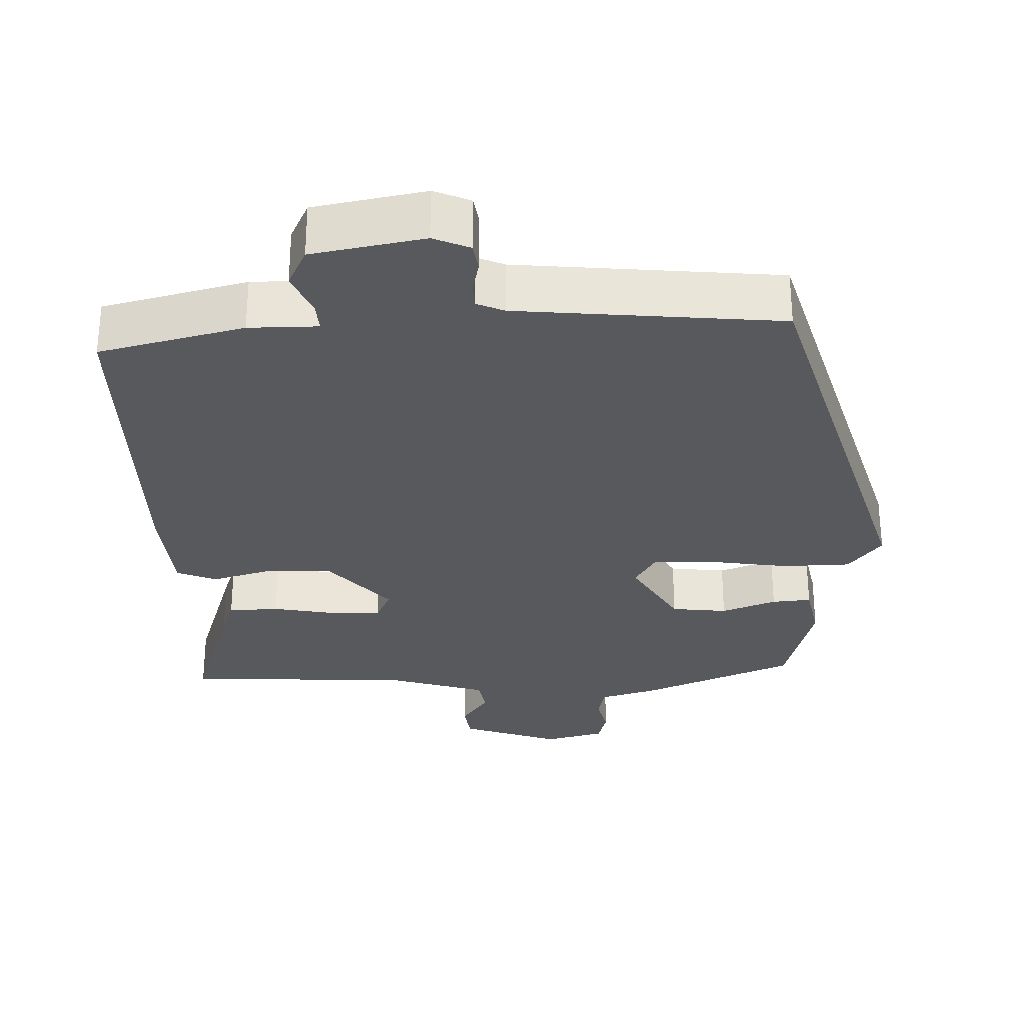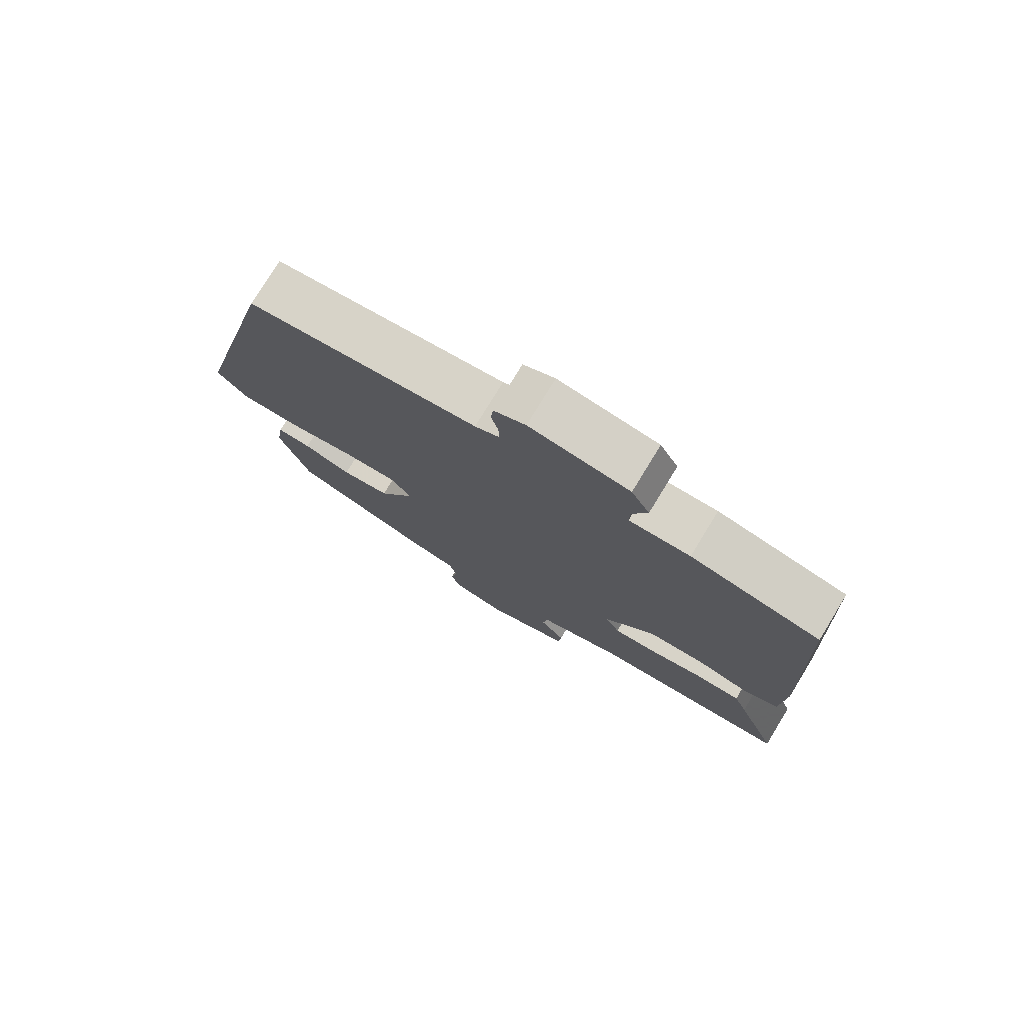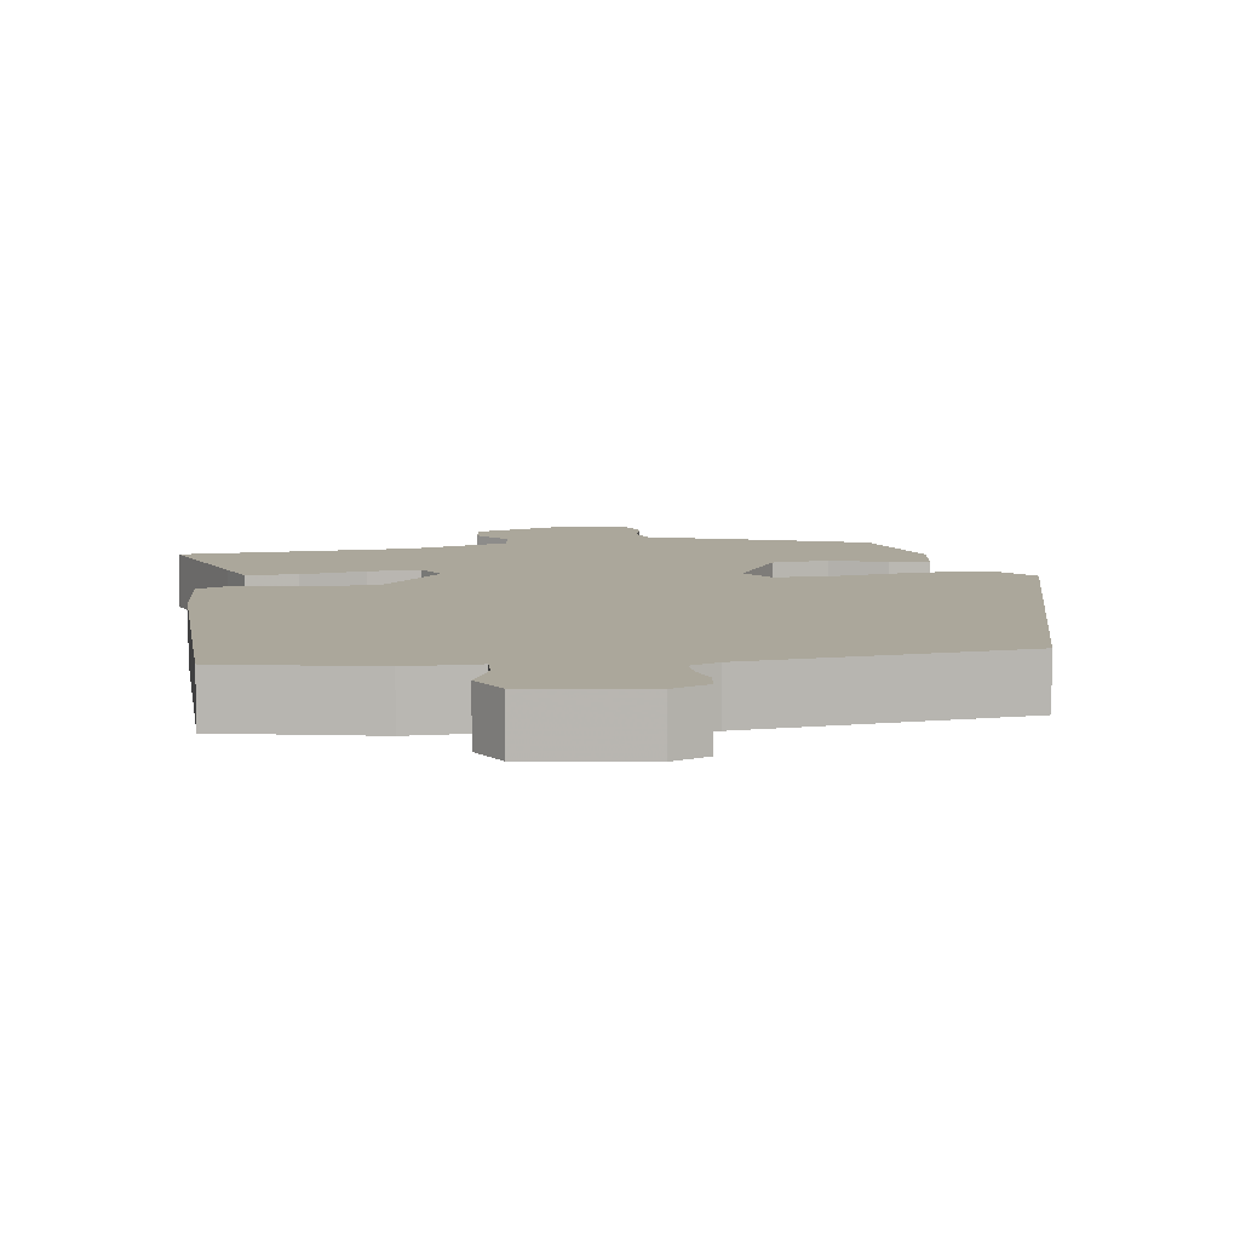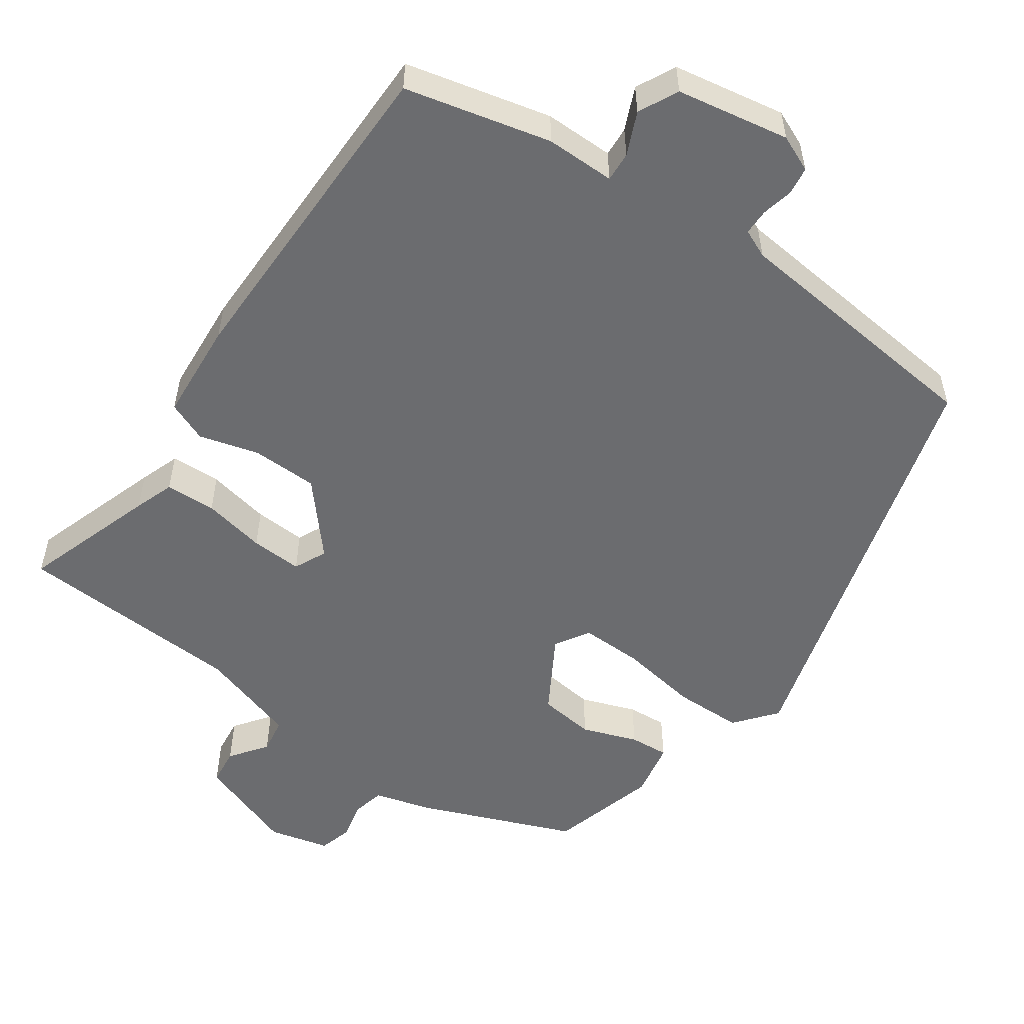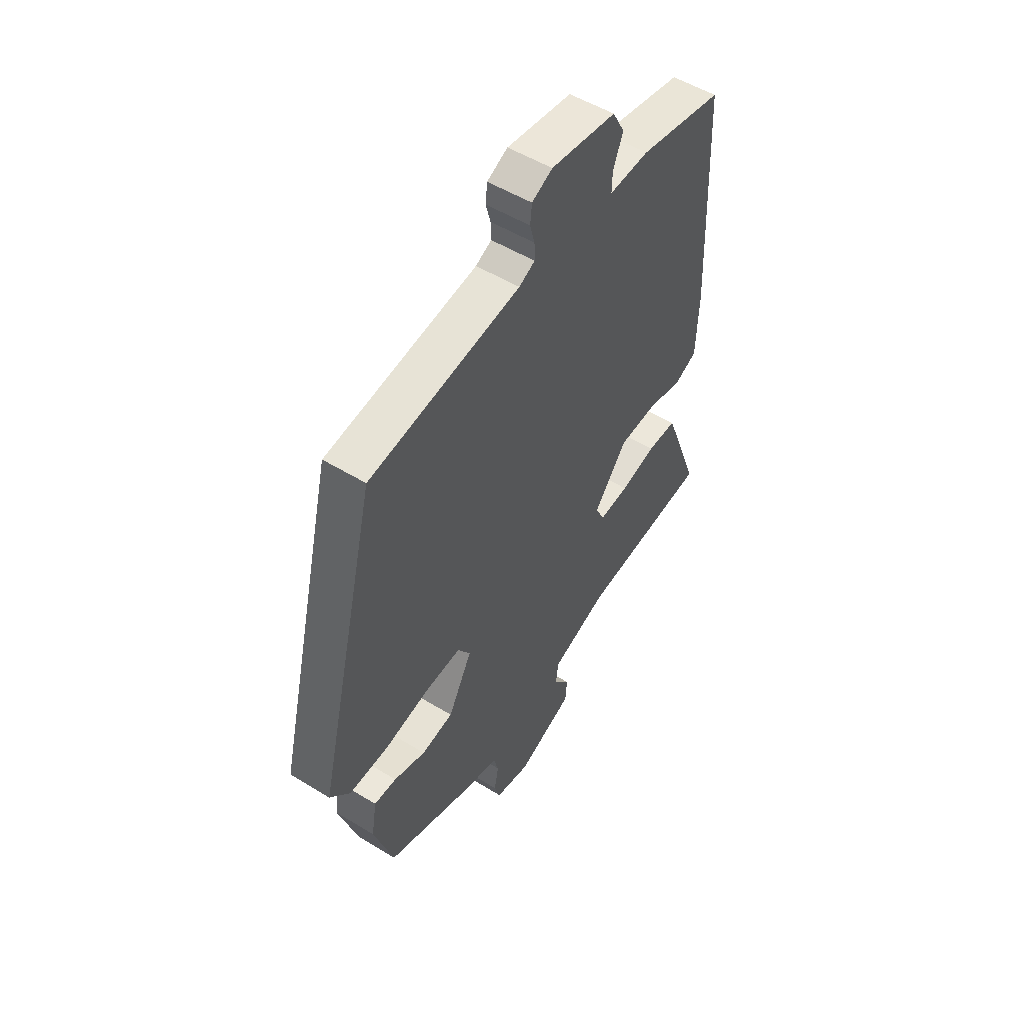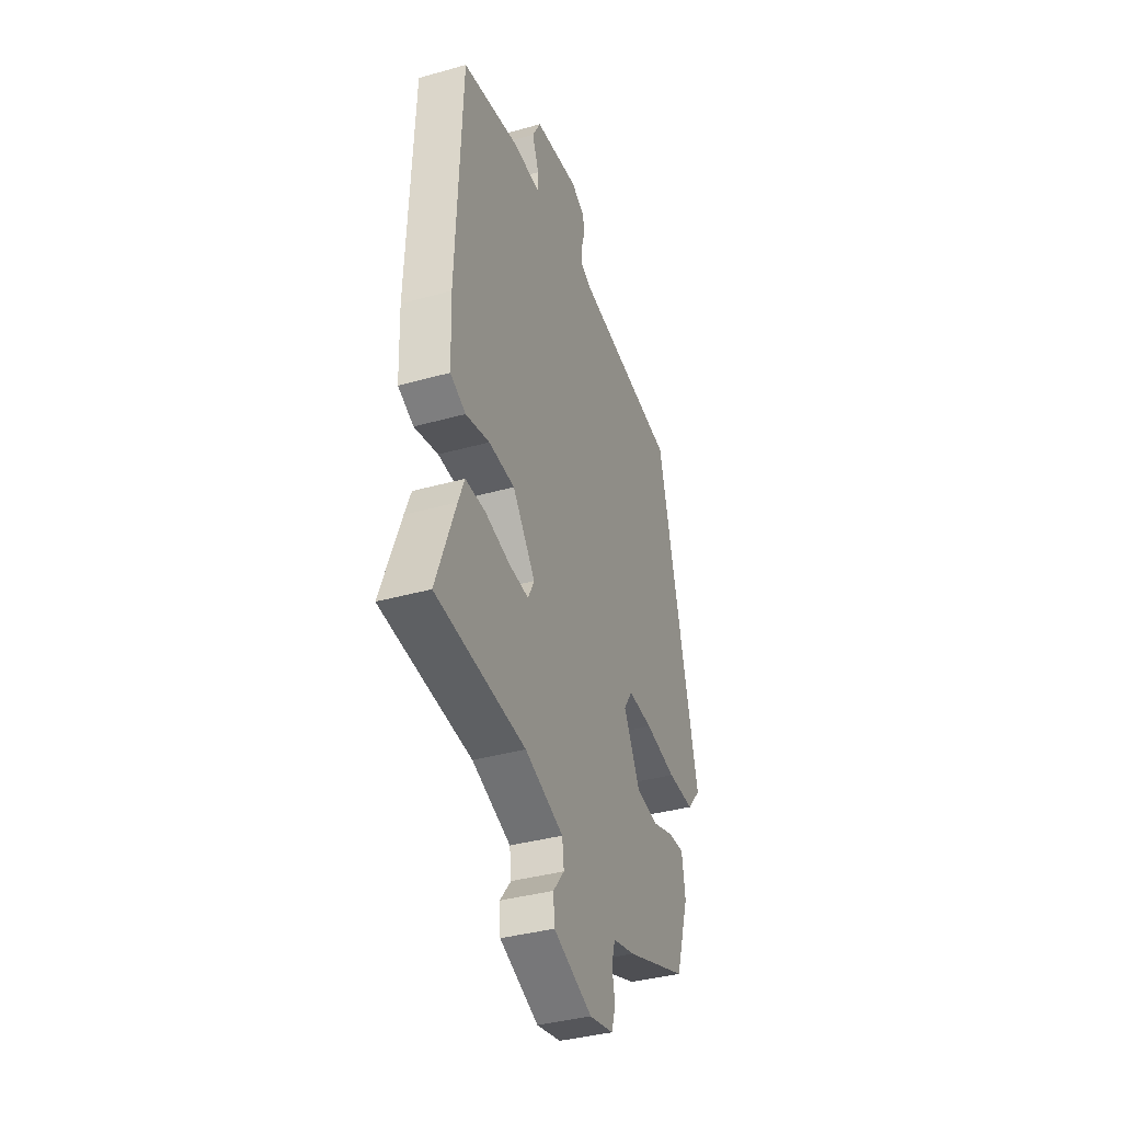
<metadata>
{"format":"obj","ext":"obj","renderer":"f3d","projection":"perspective","resolution":1024,"background":"white","views":[{"elev":-30.1,"azim":4.4,"up":"+Y"},{"elev":77.2,"azim":-148.6,"up":"+Z"},{"elev":8.1,"azim":-7.0,"up":"+Y"},{"elev":-53.7,"azim":-32.9,"up":"+Y"},{"elev":52.3,"azim":123.5,"up":"+Z"},{"elev":-37.6,"azim":-70.3,"up":"+Z"}]}
</metadata>
<code>
v -0.519 0.07 -0.444
v -0.453 0.07 -0.267
v -0.432 0.07 -0.214
v -0.364 0.07 -0.214
v -0.28 0.07 -0.234
v -0.211 0.07 -0.24
v -0.189 0.07 -0.197
v -0.267 0.07 -0.1
v -0.356 0.07 -0.095
v -0.437 0.07 -0.114
v -0.49 0.07 -0.09
v -0.495 0.07 0.045
v -0.476 0.07 0.493
v -0.279 0.07 0.532
v -0.186 0.07 0.528
v -0.187 0.07 0.568
v -0.21 0.07 0.626
v -0.182 0.07 0.678
v -0.03 0.07 0.699
v 0.018 0.07 0.676
v 0.022 0.07 0.638
v 0.011 0.07 0.597
v 0.01 0.07 0.562
v 0.047 0.07 0.544
v 0.4 0.07 0.494
v 0.543 0.07 -0.086
v 0.496 0.07 -0.14
v 0.404 0.07 -0.138
v 0.298 0.07 -0.117
v 0.214 0.07 -0.112
v 0.184 0.07 -0.157
v 0.24 0.07 -0.261
v 0.315 0.07 -0.273
v 0.39 0.07 -0.249
v 0.443 0.07 -0.247
v 0.455 0.07 -0.323
v 0.409 0.07 -0.467
v 0.197 0.07 -0.543
v 0.121 0.07 -0.561
v 0.109 0.07 -0.605
v 0.119 0.07 -0.657
v 0.105 0.07 -0.701
v 0.023 0.07 -0.718
v -0.109 0.07 -0.665
v -0.113 0.07 -0.615
v -0.075 0.07 -0.567
v -0.081 0.07 -0.519
v -0.213 0.07 -0.472
v -0.519 0 -0.444
v -0.453 0 -0.267
v -0.432 0 -0.214
v -0.364 0 -0.214
v -0.28 0 -0.234
v -0.211 0 -0.24
v -0.189 0 -0.197
v -0.267 0 -0.1
v -0.356 0 -0.095
v -0.437 0 -0.114
v -0.49 0 -0.09
v -0.495 0 0.045
v -0.476 0 0.493
v -0.279 0 0.532
v -0.186 0 0.528
v -0.187 0 0.568
v -0.21 0 0.626
v -0.182 0 0.678
v -0.03 0 0.699
v 0.018 0 0.676
v 0.022 0 0.638
v 0.011 0 0.597
v 0.01 0 0.562
v 0.047 0 0.544
v 0.4 0 0.494
v 0.543 0 -0.086
v 0.496 0 -0.14
v 0.404 0 -0.138
v 0.298 0 -0.117
v 0.214 0 -0.112
v 0.184 0 -0.157
v 0.24 0 -0.261
v 0.315 0 -0.273
v 0.39 0 -0.249
v 0.443 0 -0.247
v 0.455 0 -0.323
v 0.409 0 -0.467
v 0.197 0 -0.543
v 0.121 0 -0.561
v 0.109 0 -0.605
v 0.119 0 -0.657
v 0.105 0 -0.701
v 0.023 0 -0.718
v -0.109 0 -0.665
v -0.113 0 -0.615
v -0.075 0 -0.567
v -0.081 0 -0.519
v -0.213 0 -0.472
f 43 44 45 46
f 43 46 47
f 40 41 42 43
f 39 40 43 47
f 38 39 47 48
f 36 37 38 48
f 33 34 35 36
f 32 33 36 48
f 26 27 28 29
f 24 25 26 29
f 23 24 29 30
f 19 20 21 22
f 19 22 23
f 16 17 18 19
f 15 16 19 23
f 12 13 14 15
f 9 10 11 12
f 8 9 12 15
f 7 8 15 23
f 2 3 4 5
f 2 5 6
f 1 2 6
f 31 32 48 1
f 7 23 30 31
f 6 7 31
f 1 6 31
f 94 93 92 91
f 95 94 91
f 91 90 89 88
f 95 91 88 87
f 96 95 87 86
f 96 86 85 84
f 84 83 82 81
f 96 84 81 80
f 77 76 75 74
f 77 74 73 72
f 78 77 72 71
f 70 69 68 67
f 71 70 67
f 67 66 65 64
f 71 67 64 63
f 63 62 61 60
f 60 59 58 57
f 63 60 57 56
f 71 63 56 55
f 53 52 51 50
f 54 53 50
f 54 50 49
f 49 96 80 79
f 79 78 71 55
f 79 55 54
f 79 54 49
f 1 49 50 2
f 2 50 51 3
f 3 51 52 4
f 4 52 53 5
f 5 53 54 6
f 6 54 55 7
f 7 55 56 8
f 8 56 57 9
f 9 57 58 10
f 10 58 59 11
f 11 59 60 12
f 12 60 61 13
f 13 61 62 14
f 14 62 63 15
f 15 63 64 16
f 16 64 65 17
f 17 65 66 18
f 18 66 67 19
f 19 67 68 20
f 20 68 69 21
f 21 69 70 22
f 22 70 71 23
f 23 71 72 24
f 24 72 73 25
f 25 73 74 26
f 26 74 75 27
f 27 75 76 28
f 28 76 77 29
f 29 77 78 30
f 30 78 79 31
f 31 79 80 32
f 32 80 81 33
f 33 81 82 34
f 34 82 83 35
f 35 83 84 36
f 36 84 85 37
f 37 85 86 38
f 38 86 87 39
f 39 87 88 40
f 40 88 89 41
f 41 89 90 42
f 42 90 91 43
f 43 91 92 44
f 44 92 93 45
f 45 93 94 46
f 46 94 95 47
f 47 95 96 48
f 48 96 49 1

</code>
